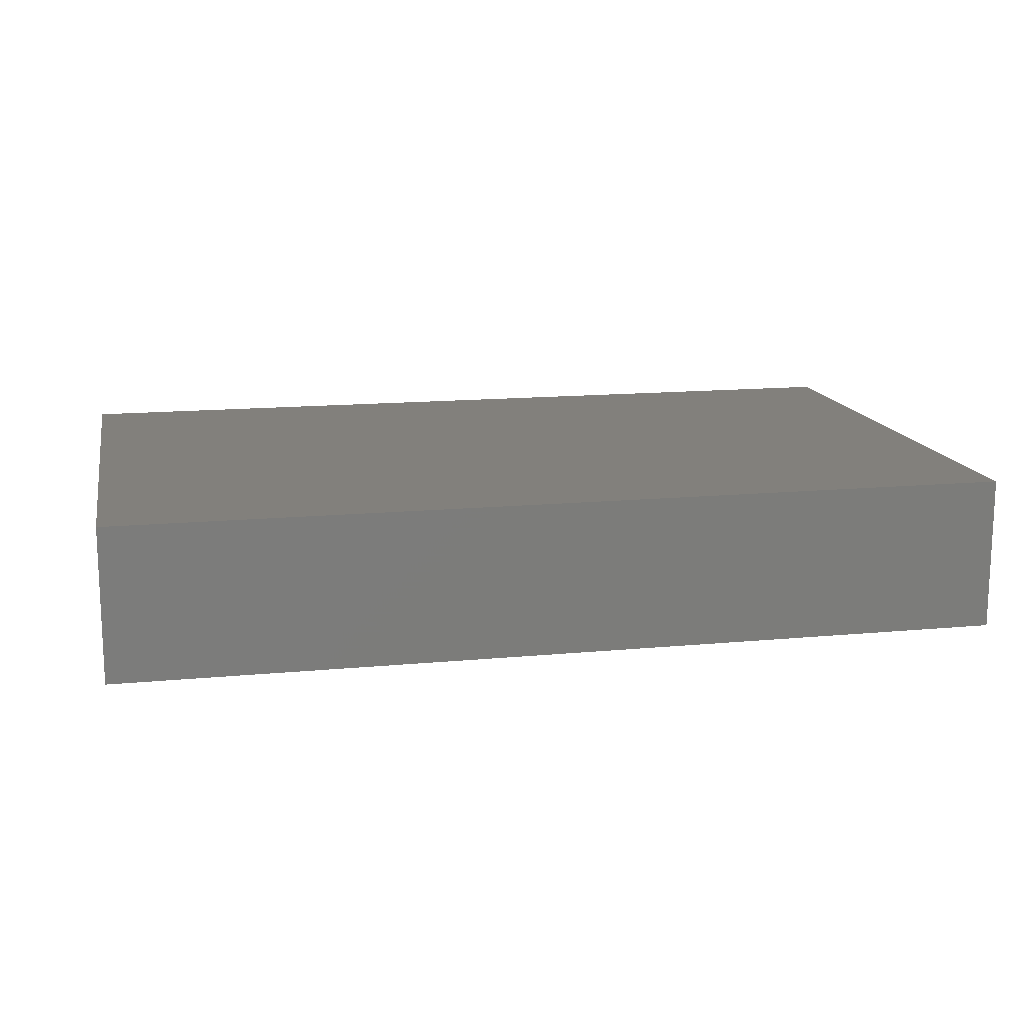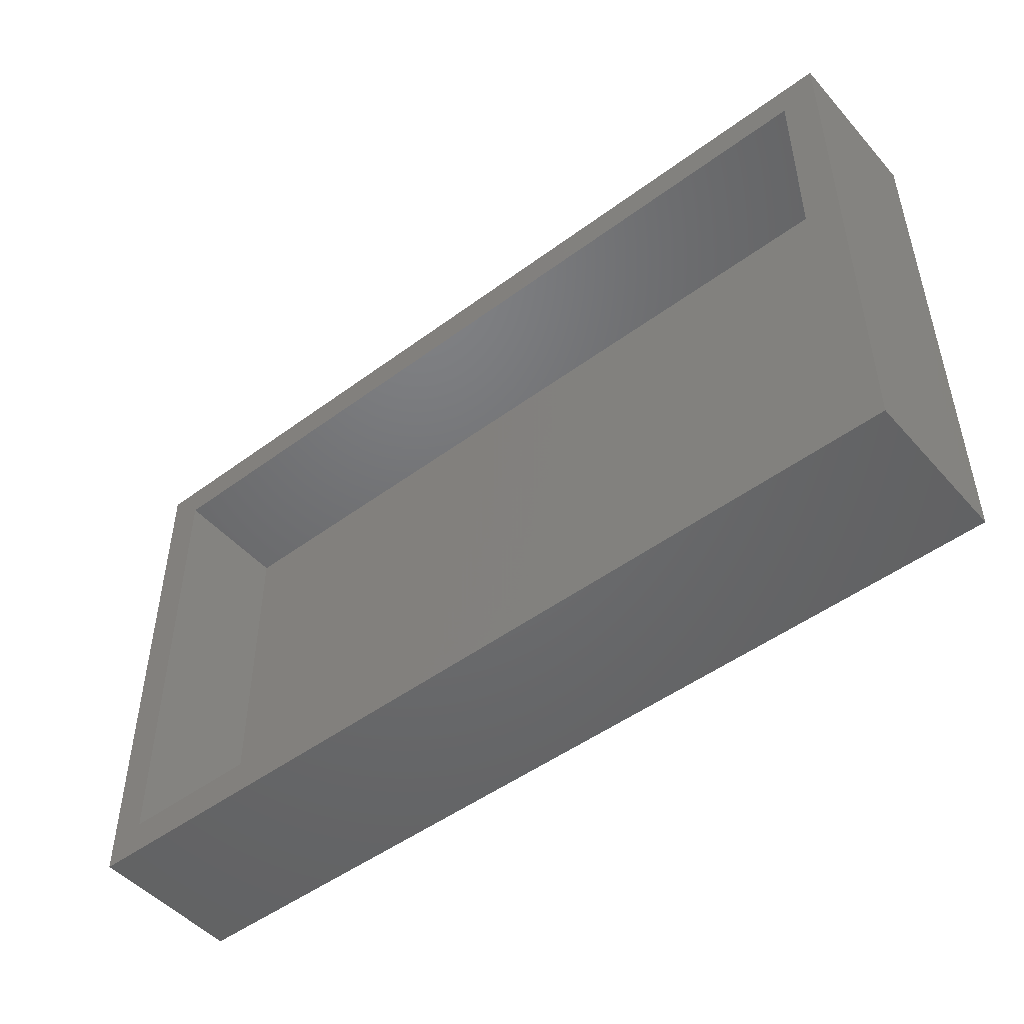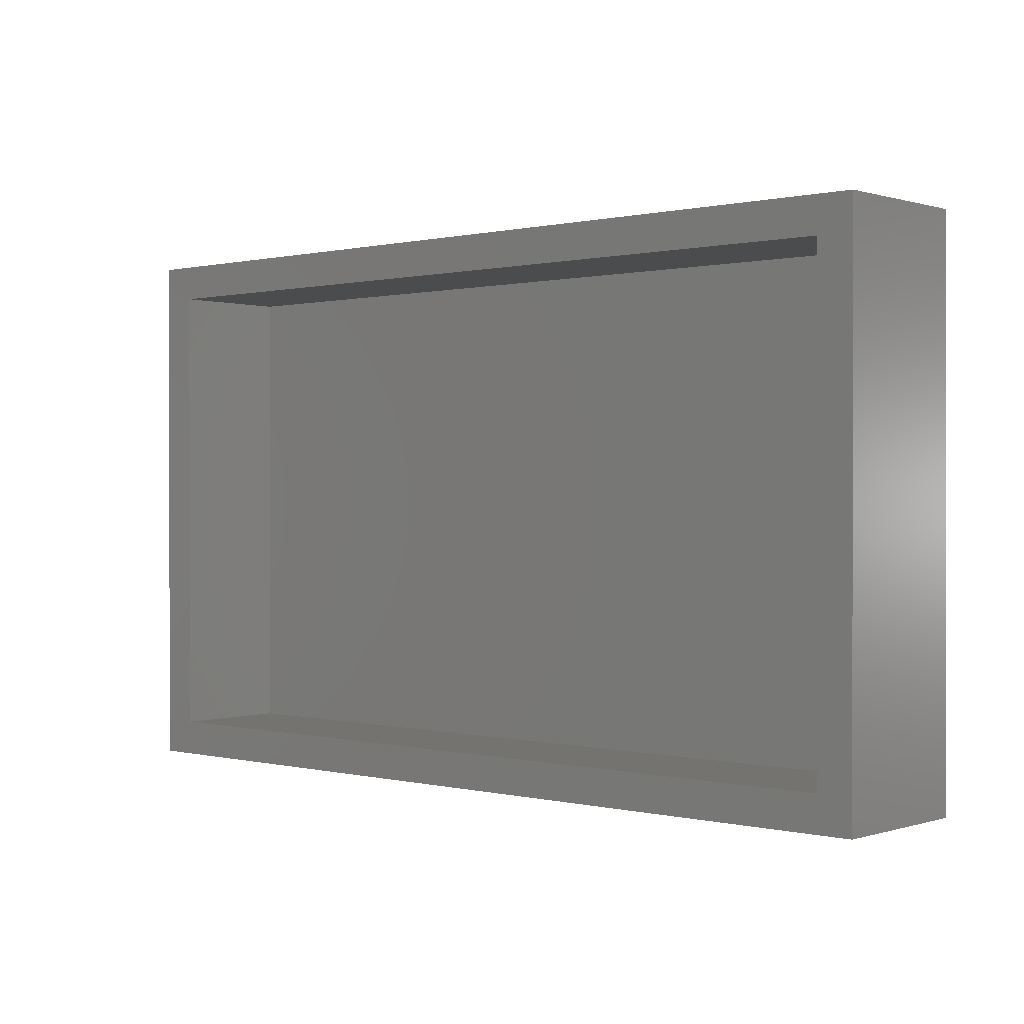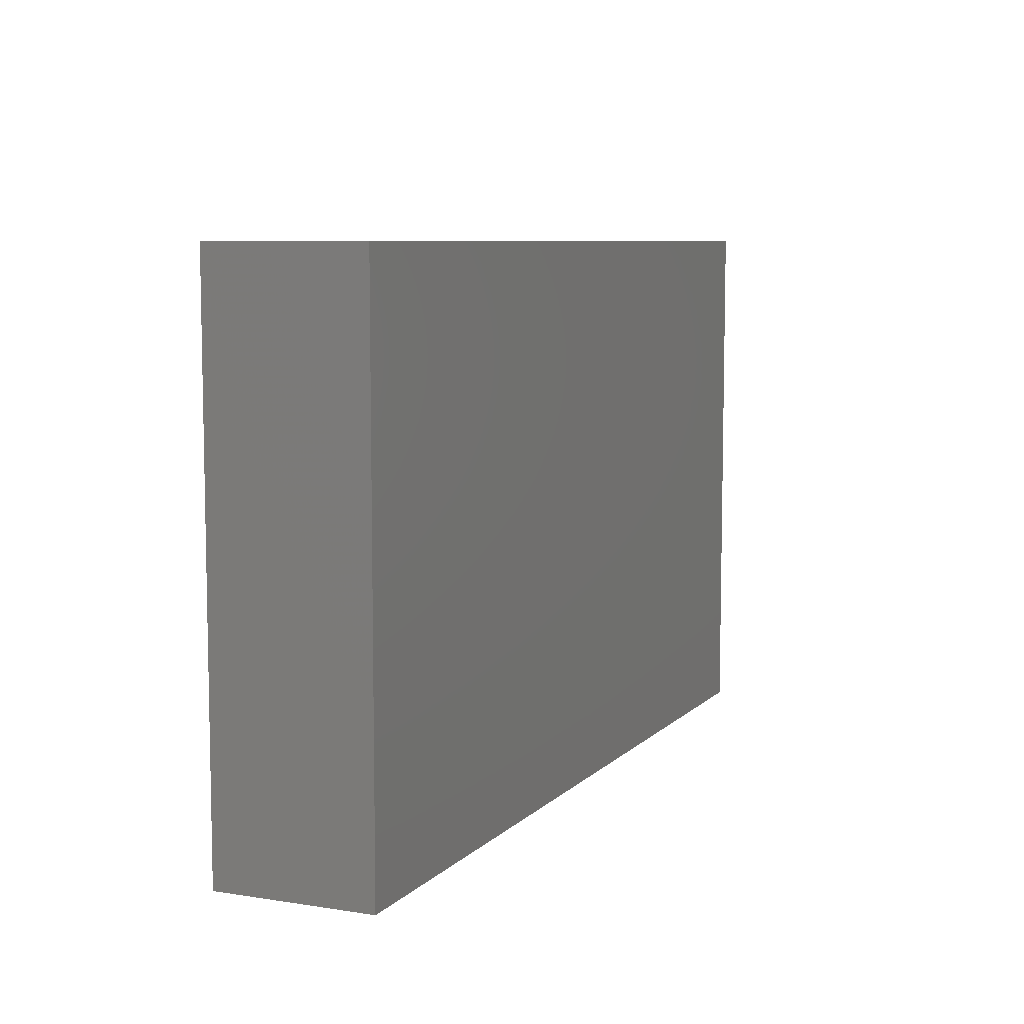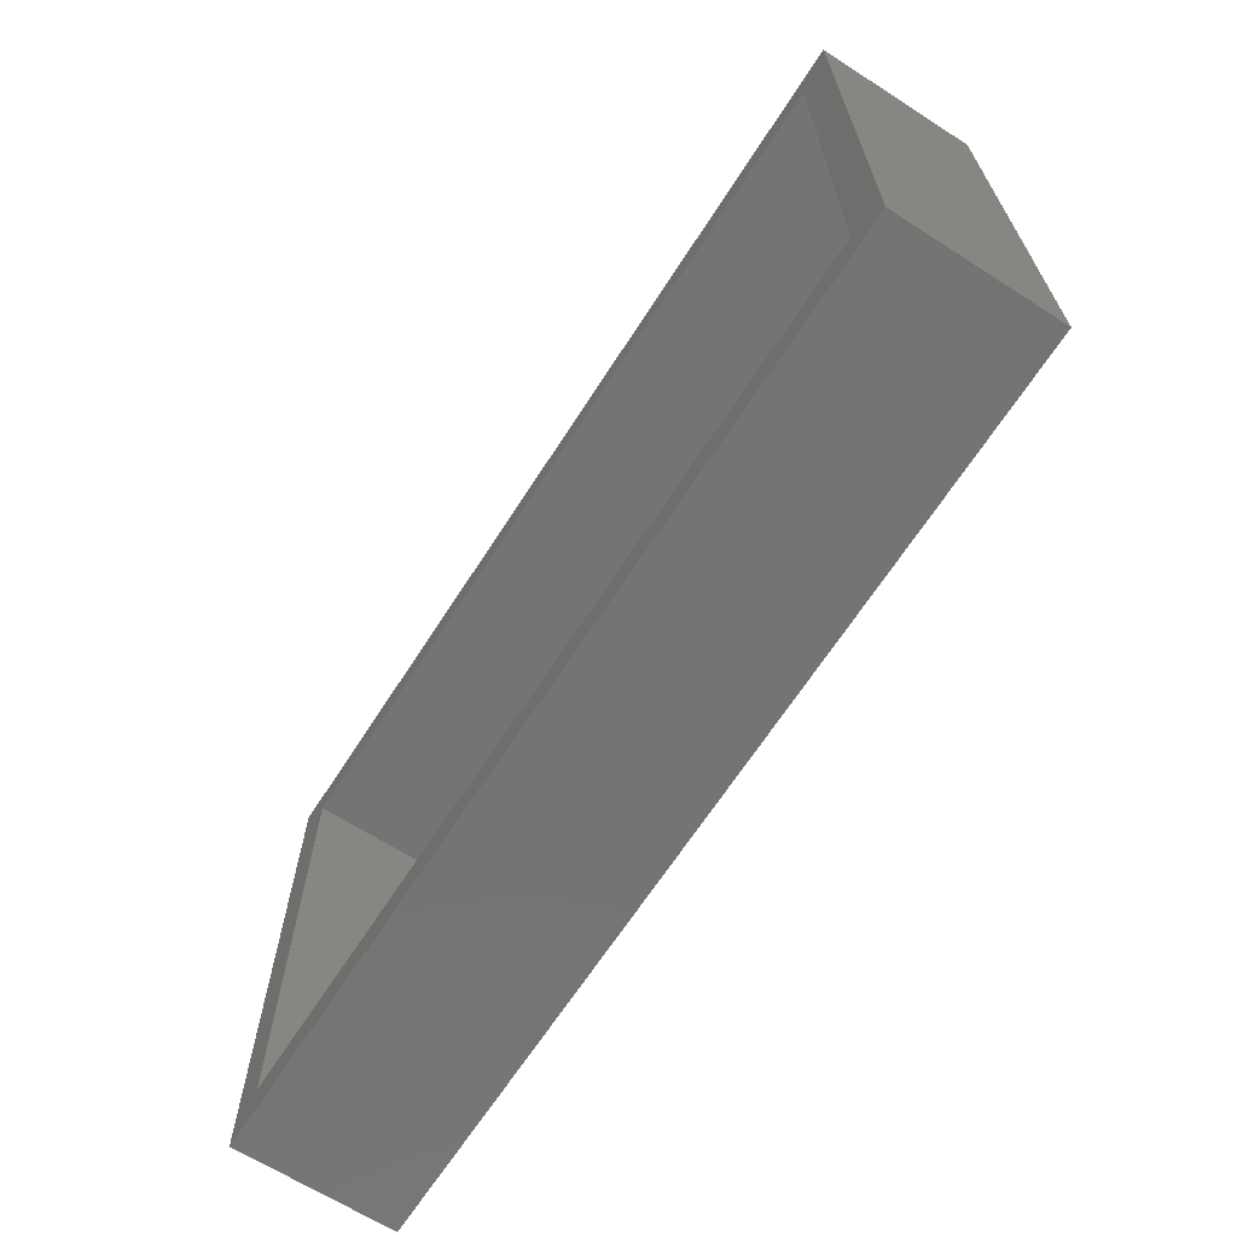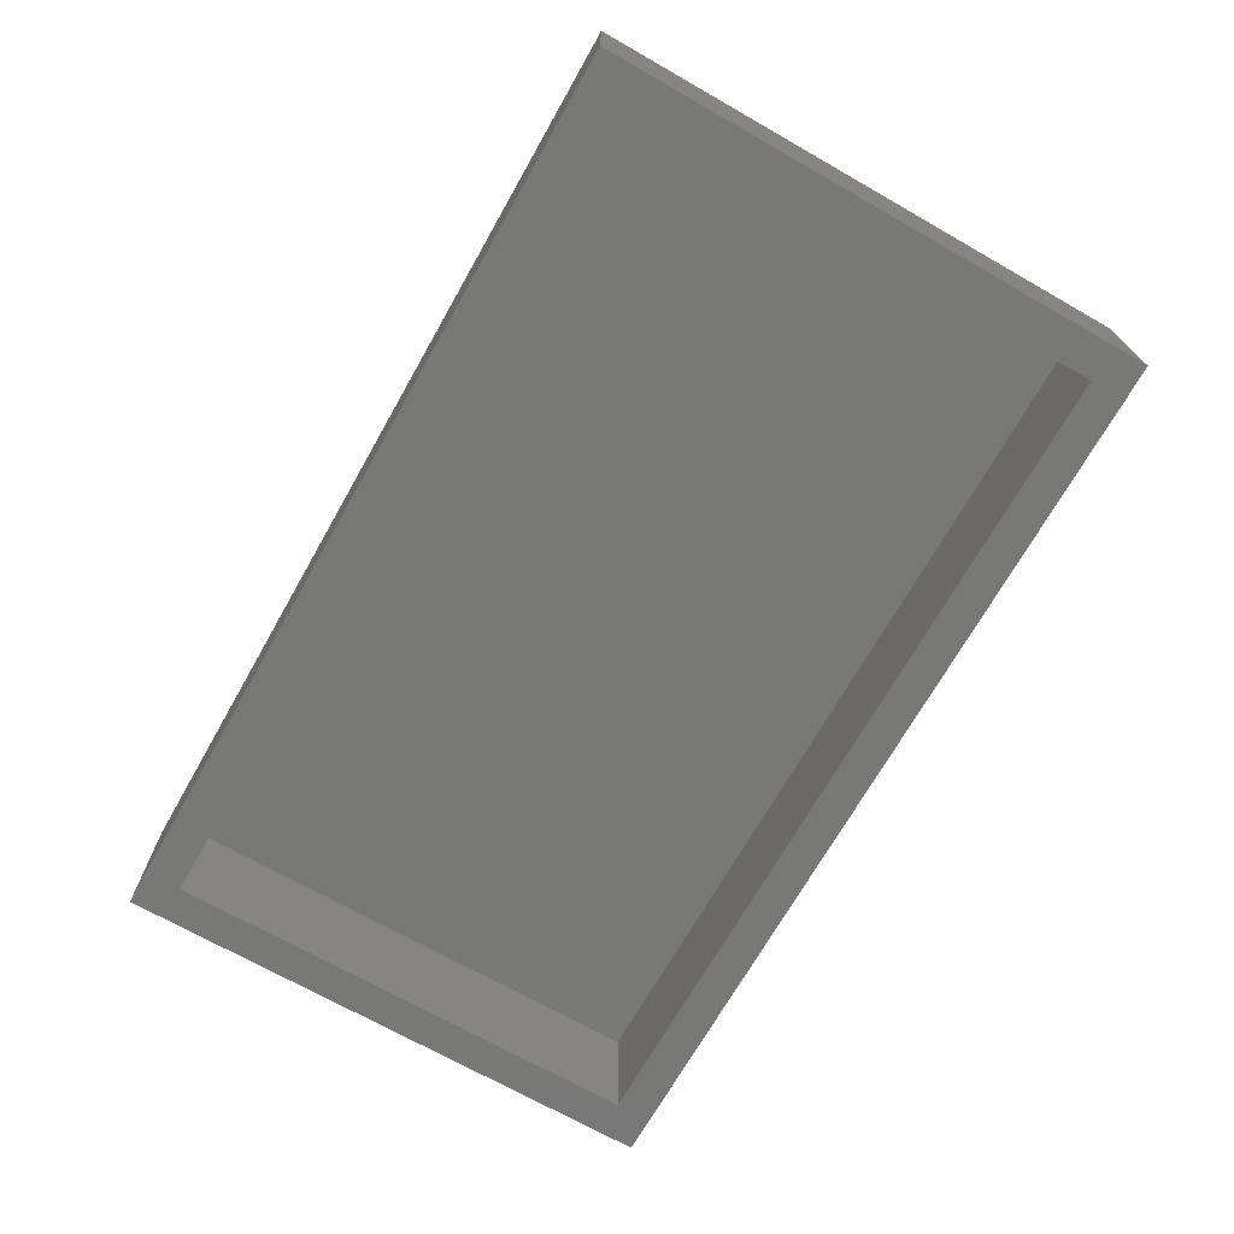
<metadata>
{"format":"stl","ext":"stl","renderer":"f3d","projection":"perspective","resolution":1024,"background":"white","views":[{"elev":14.4,"azim":-11.7,"up":"+Z"},{"elev":-48.8,"azim":-140.5,"up":"+Y"},{"elev":0.4,"azim":-138.3,"up":"+Y"},{"elev":7.6,"azim":-66.2,"up":"+Y"},{"elev":-66.1,"azim":-122.7,"up":"+Y"},{"elev":-70.6,"azim":60.4,"up":"+Z"}]}
</metadata>
<code>
# stl→obj: 16 verts, 28 faces
v -0.7969 0.4856 0
v -0.7344 -0.4141 0
v -0.7969 -0.4766 0
v 0.7344 -0.4141 0
v 0.7969 -0.4766 0
v -0.7344 0.4231 0
v 0.7969 0.4856 0
v 0.7344 0.4231 0
v -0.7344 -0.4141 0.2109
v 0.7344 -0.4141 0.2109
v 0.7344 0.4231 0.2109
v -0.7344 0.4231 0.2109
v -0.7969 -0.4766 0.2734
v 0.7969 -0.4766 0.2734
v 0.7969 0.4856 0.2734
v -0.7969 0.4856 0.2734
f 1 2 3
f 3 2 4
f 3 4 5
f 2 1 6
f 6 1 7
f 6 7 8
f 8 7 5
f 8 5 4
f 9 10 2
f 2 10 4
f 10 11 4
f 4 11 8
f 11 12 8
f 8 12 6
f 12 9 6
f 6 9 2
f 13 3 14
f 14 3 5
f 14 5 15
f 15 5 7
f 15 7 16
f 16 7 1
f 16 1 13
f 13 1 3
f 16 13 15
f 15 13 14
f 12 11 9
f 9 11 10

</code>
